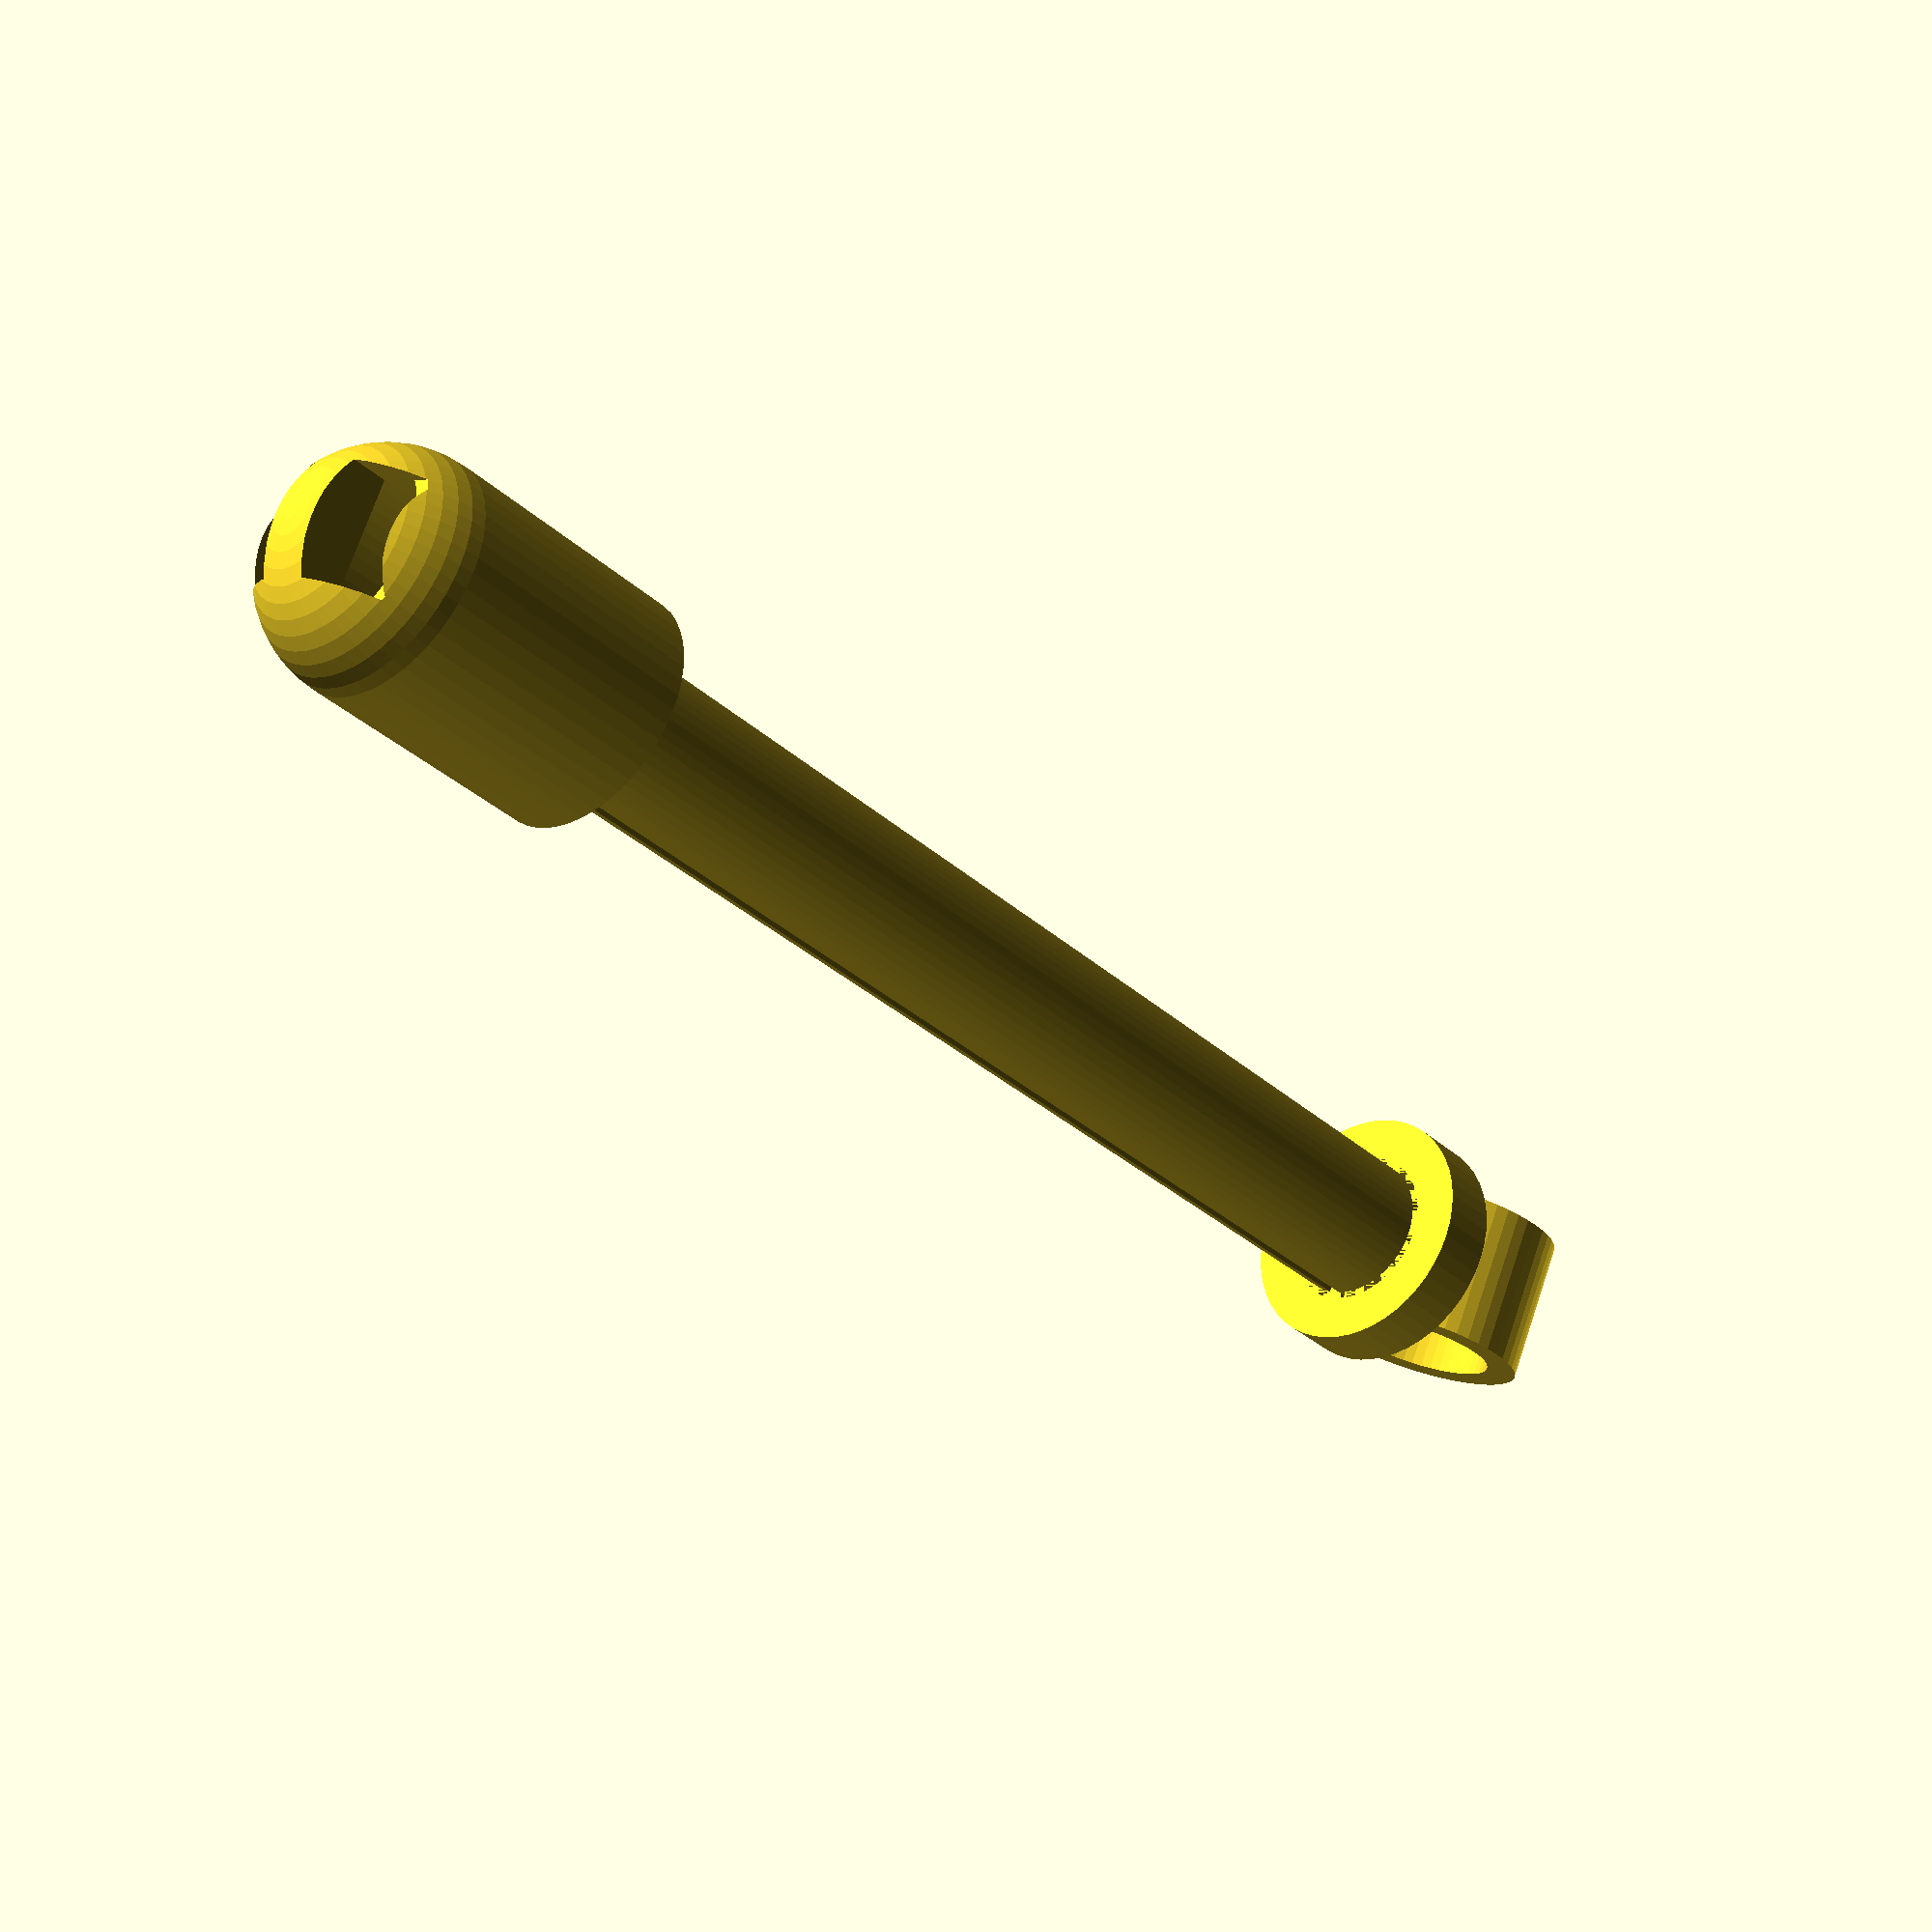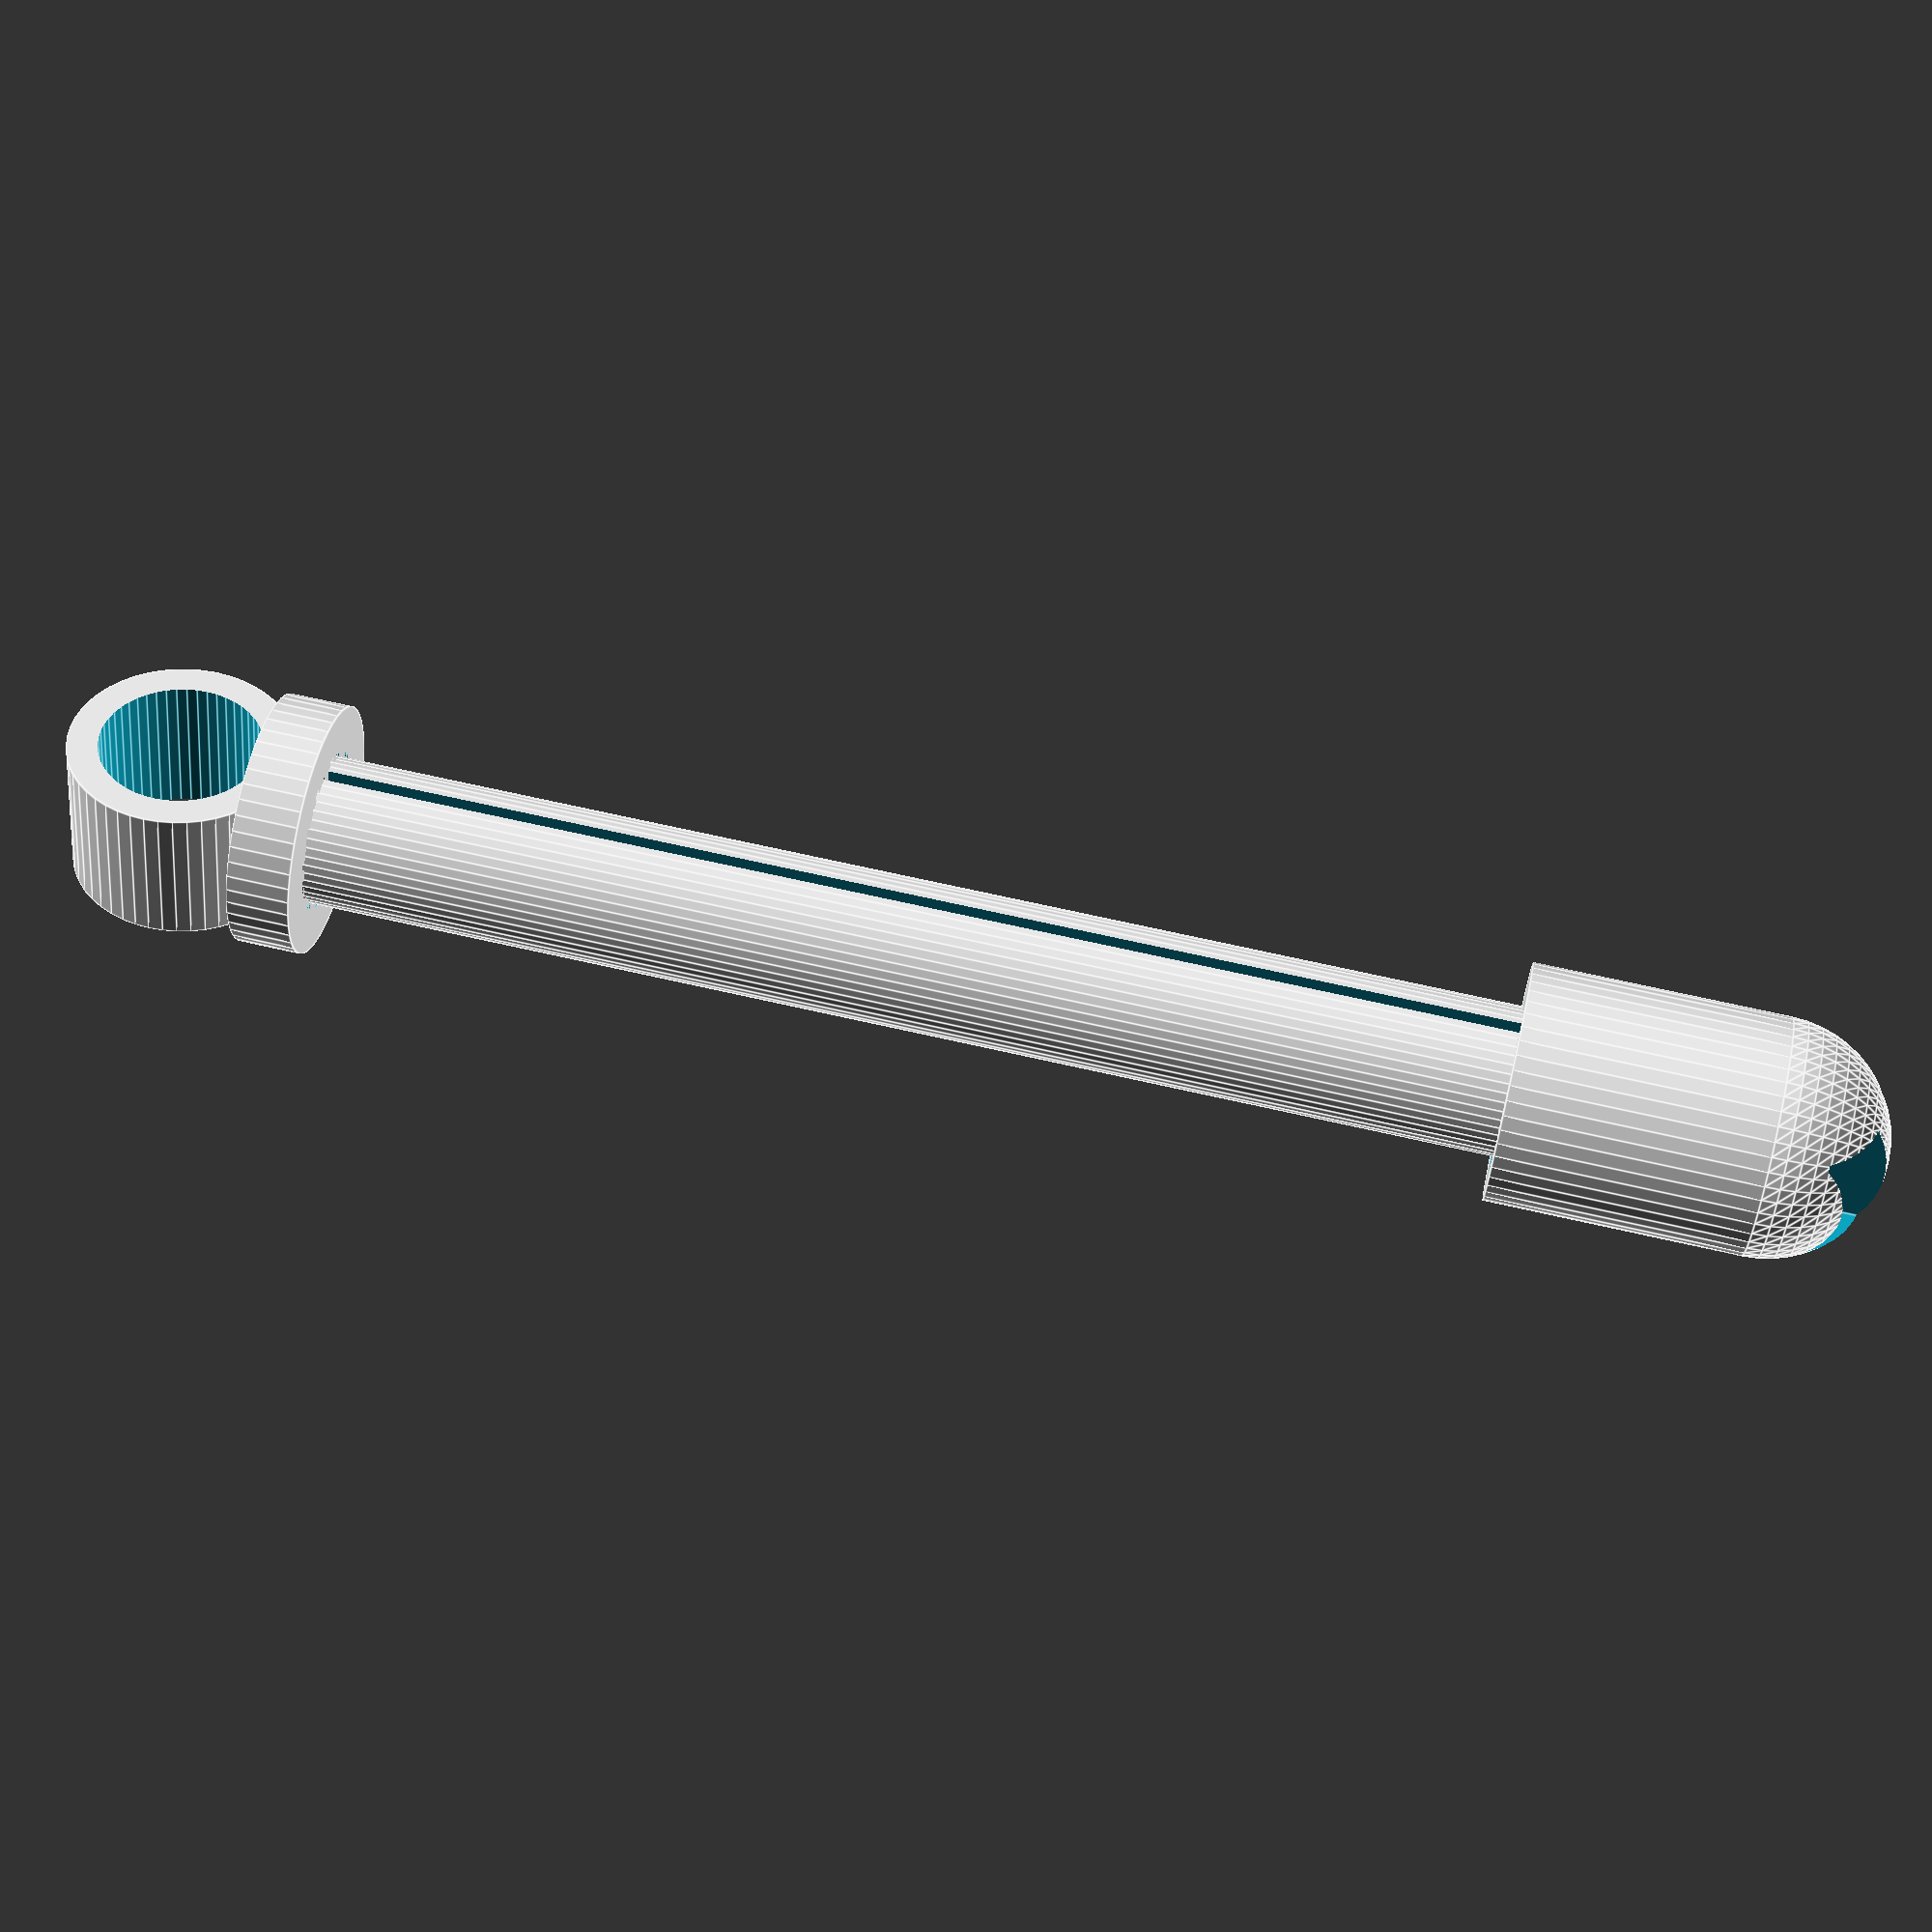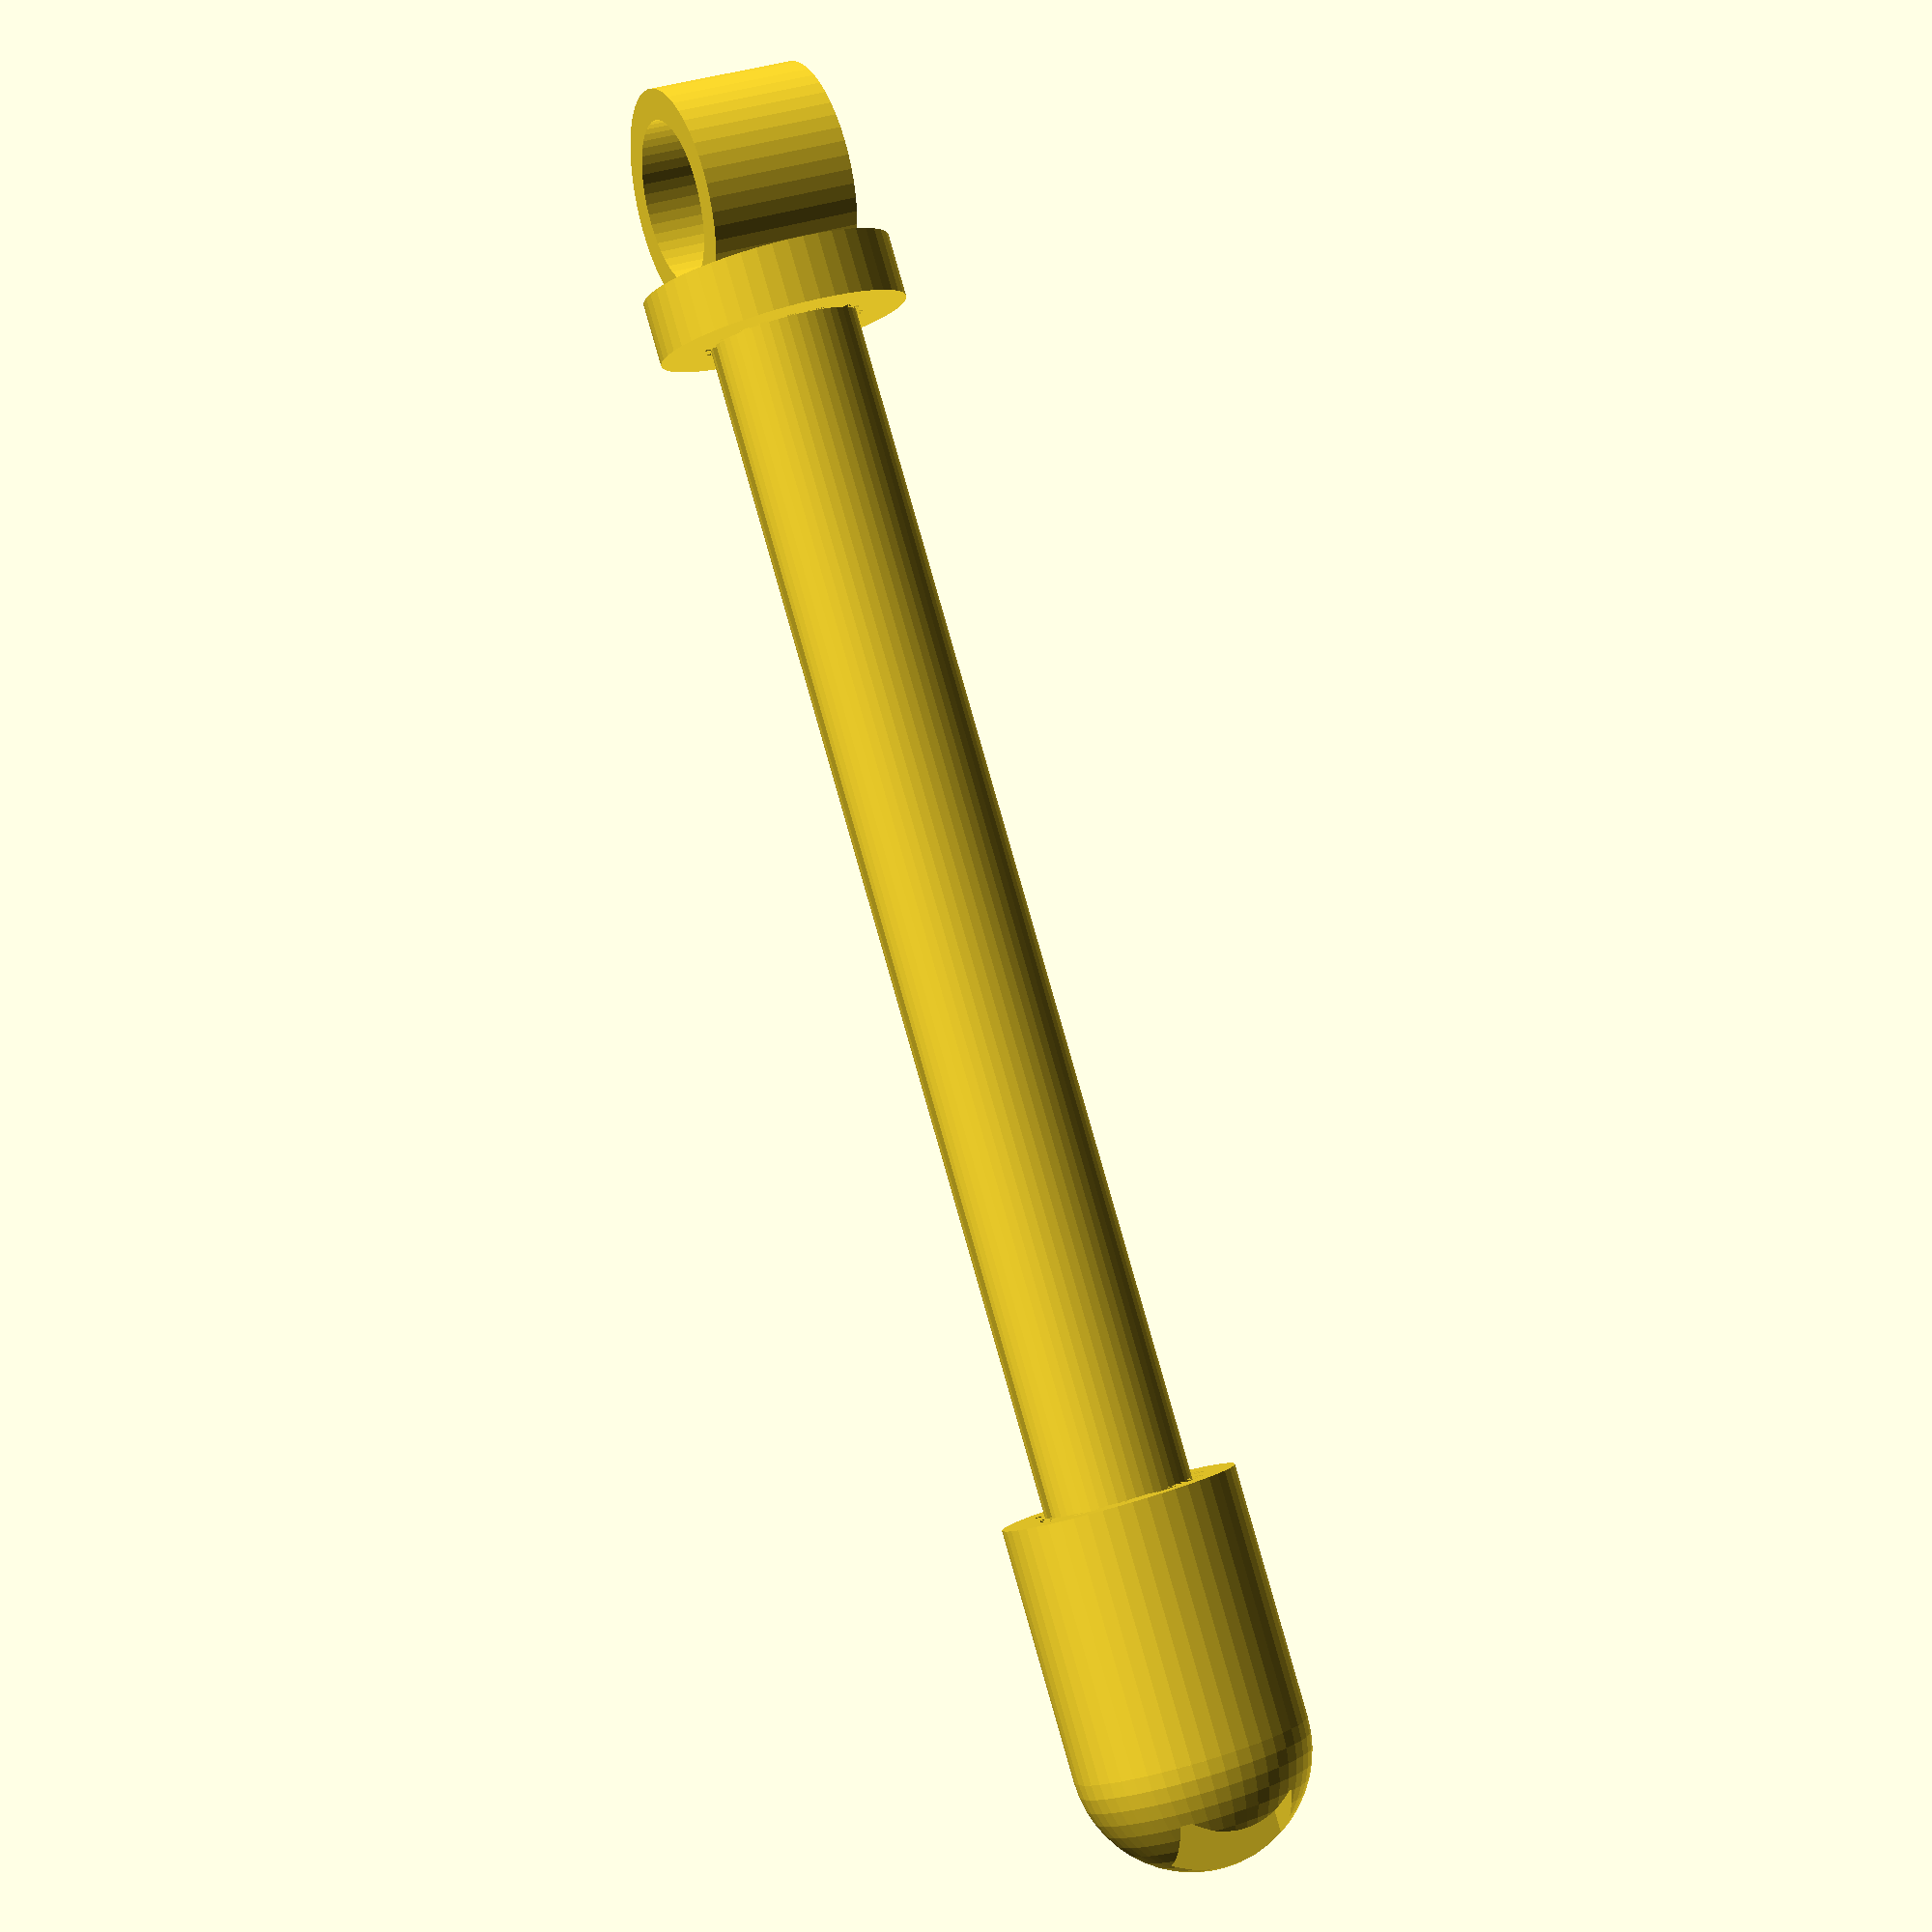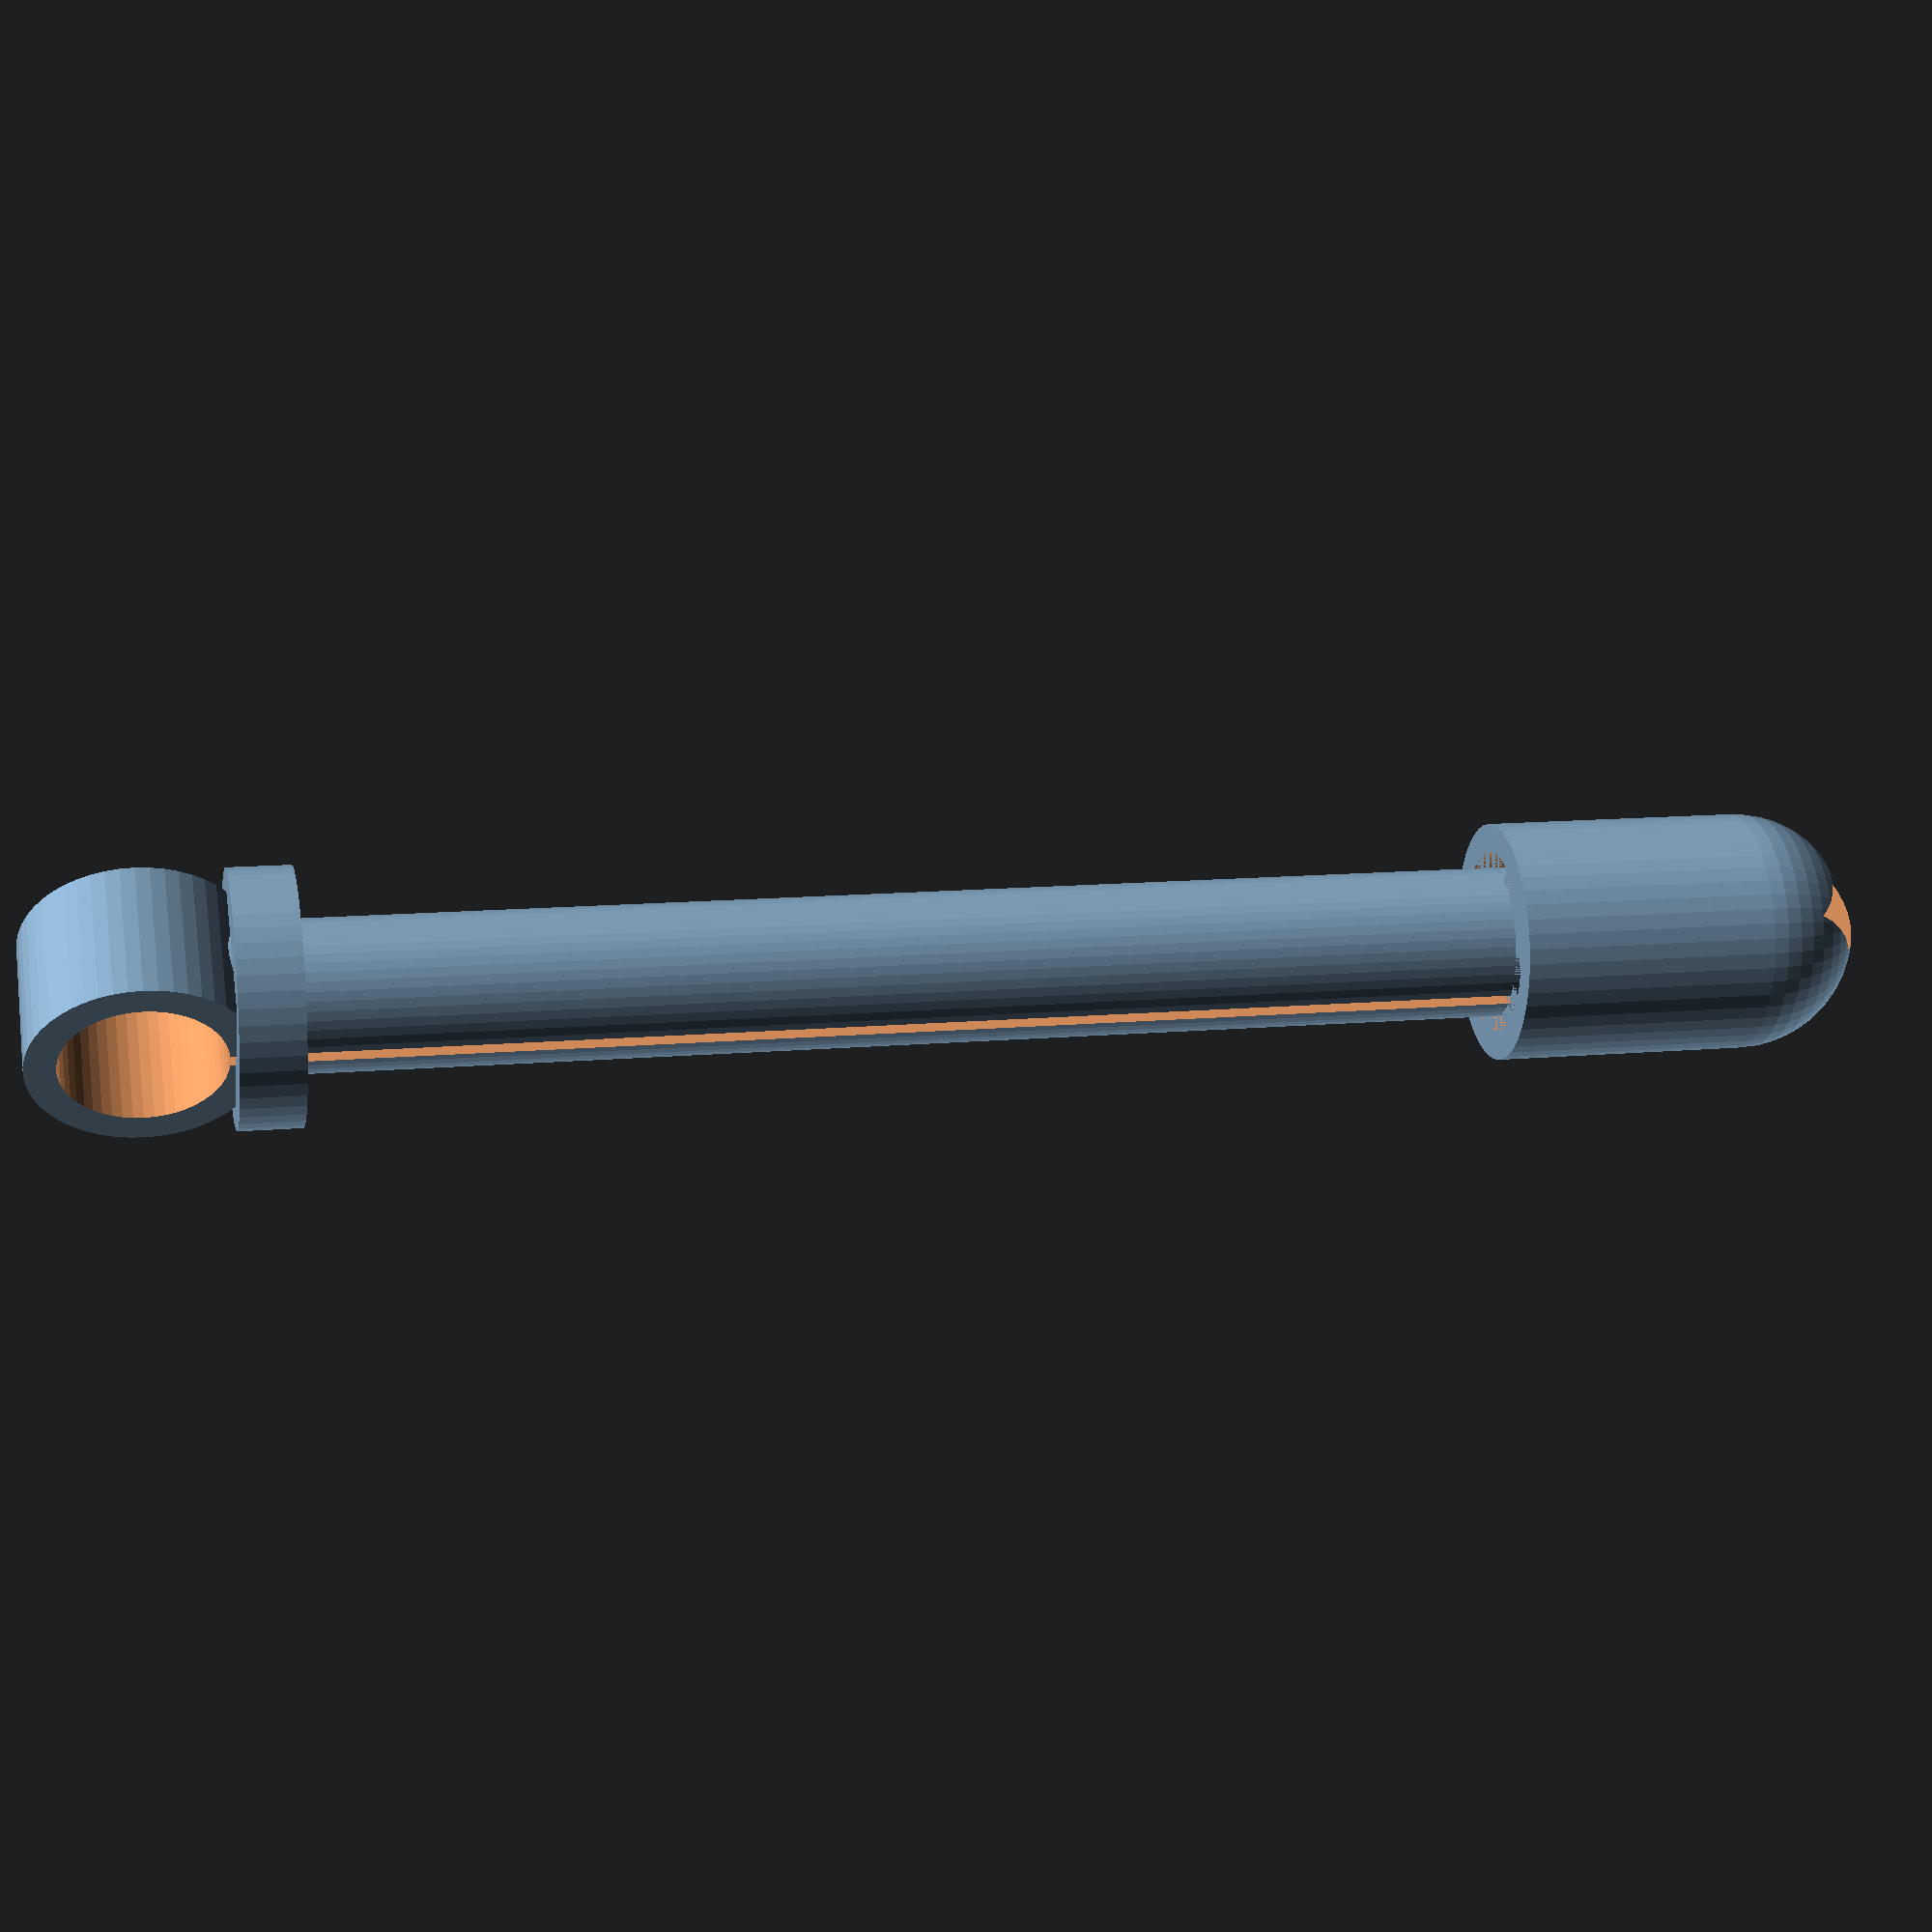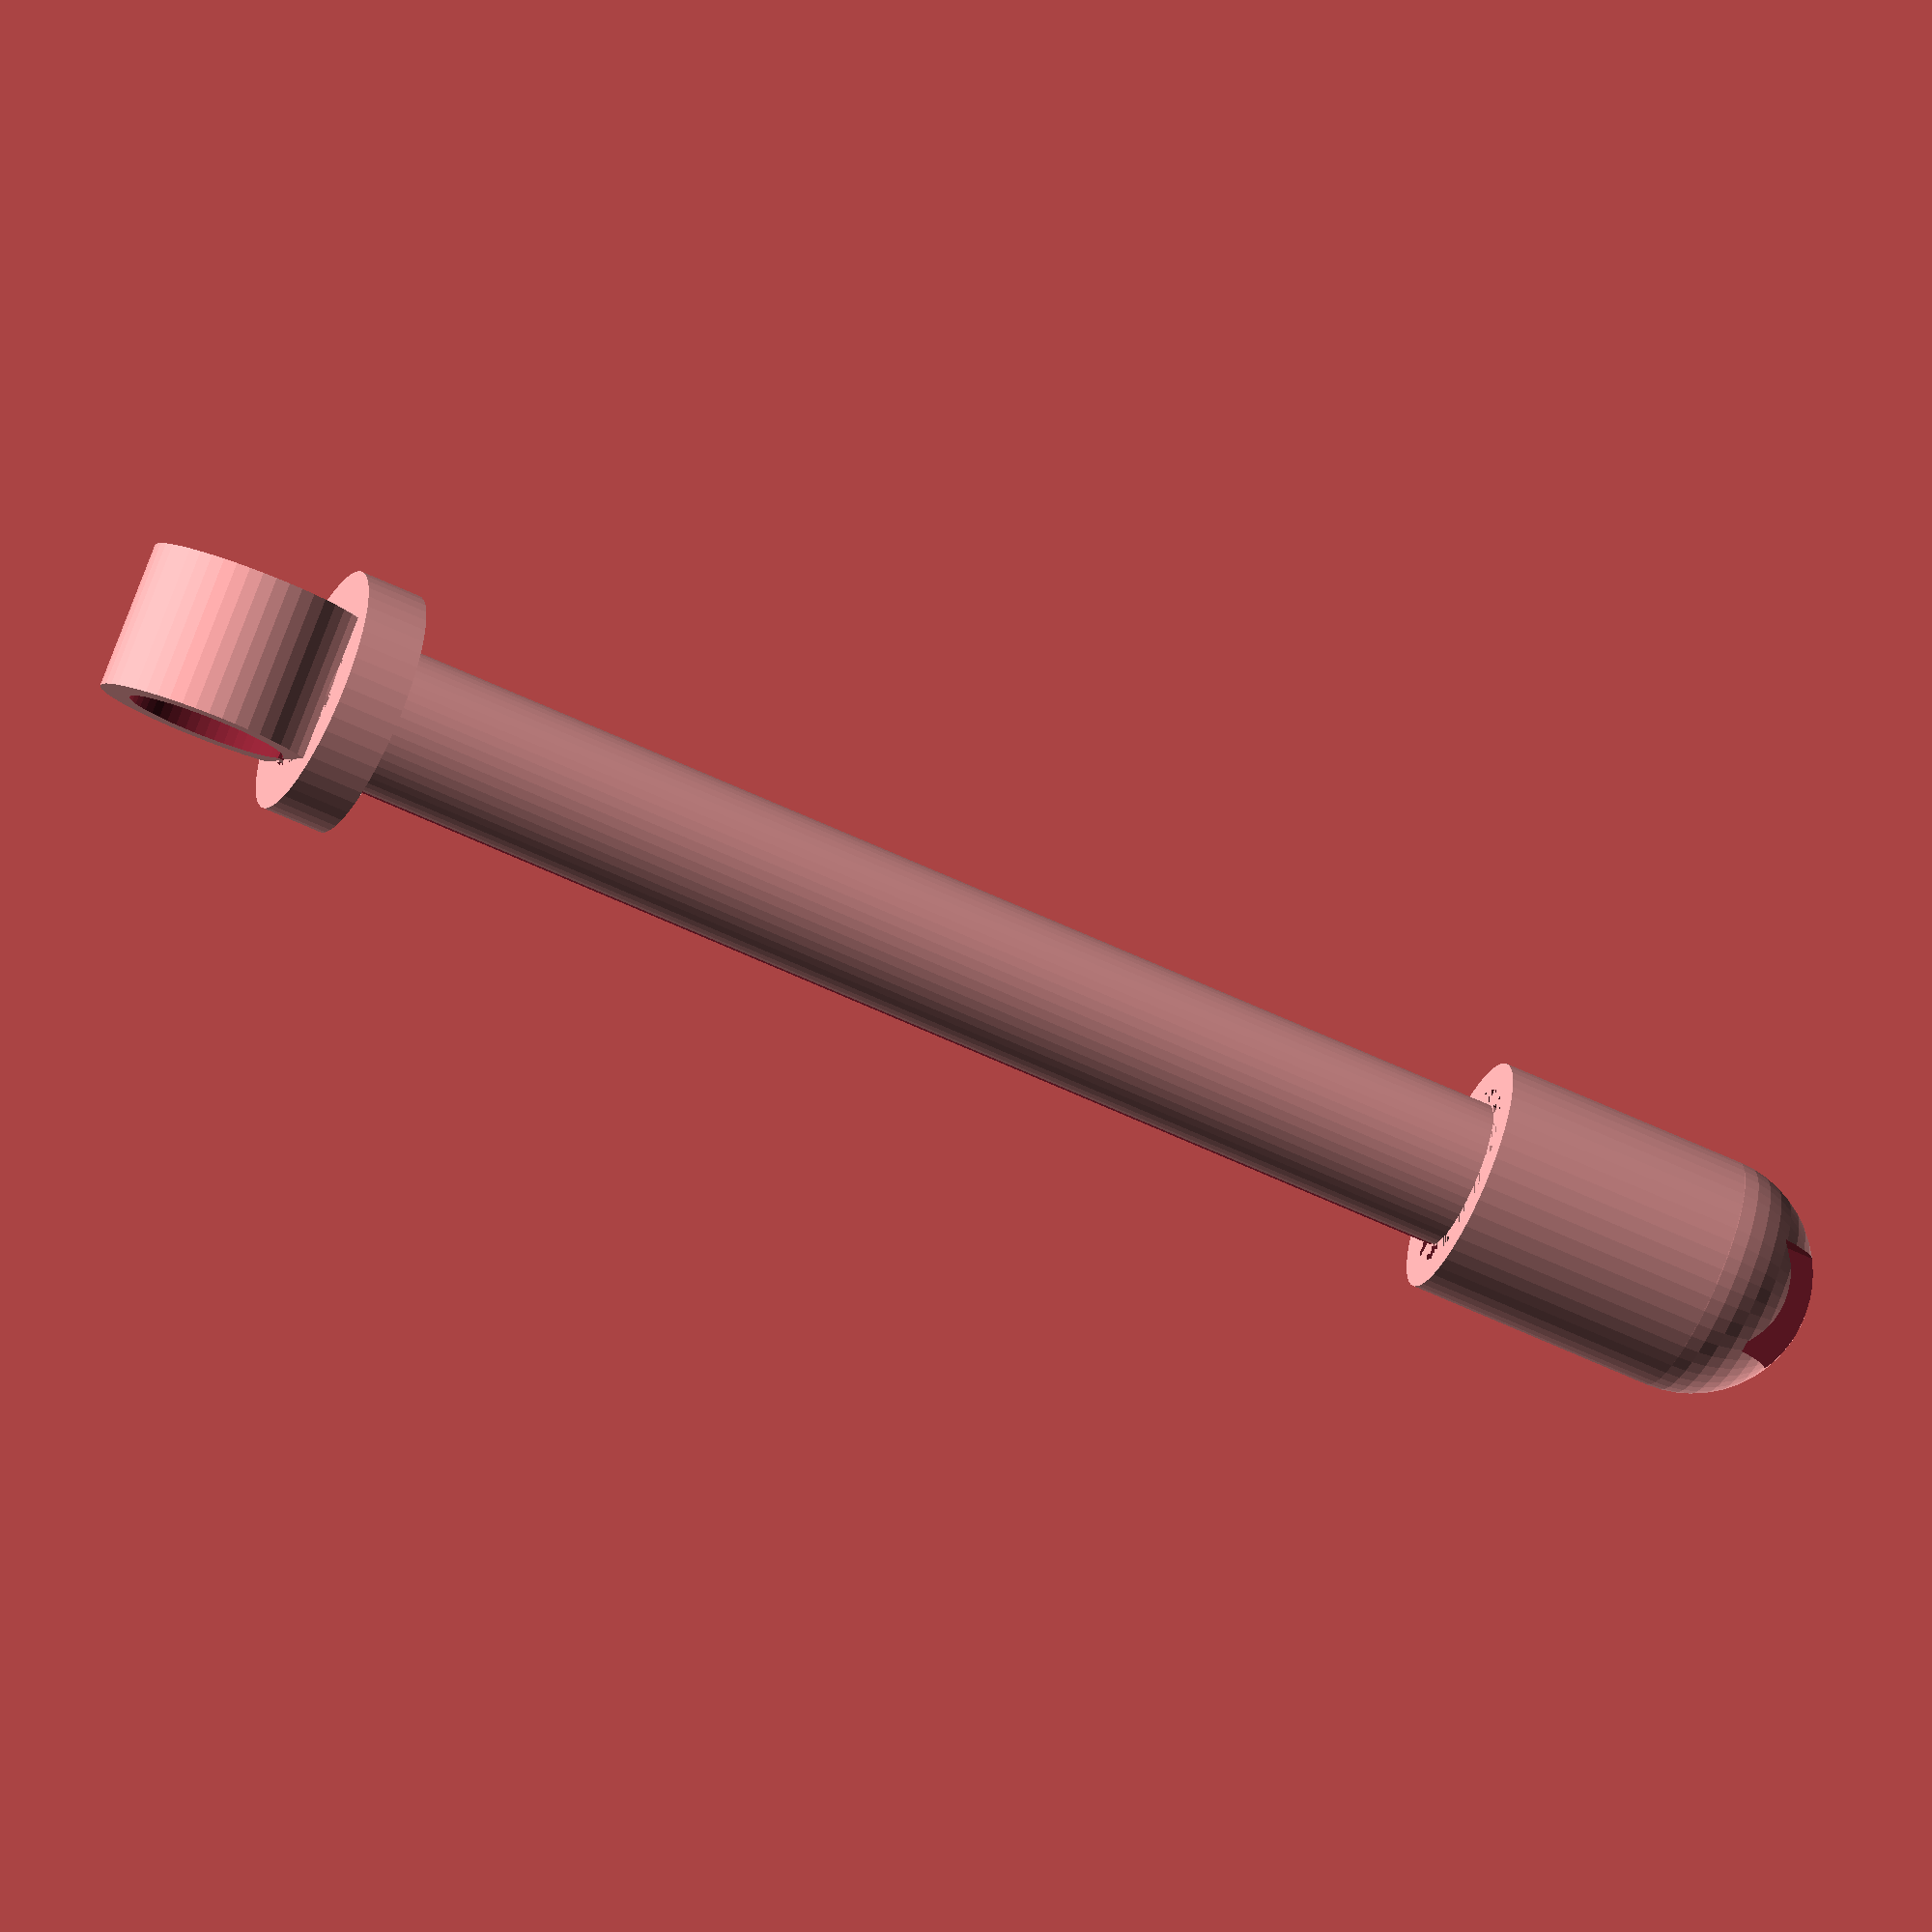
<openscad>
// Kappe für Dauerwellwickler

//Masse fuer den Verschluss
Hoehe=14.4;
Durchmesser_aussen=9.22;
Durchmesser_innen=7.05;
Dicke=Durchmesser_aussen-Durchmesser_innen;
Steg=2.45;
Kuppe=4.5;
$fn=50;

//Masse fuer das Roellchen
Laenge=58;
Durchmesser=5.8;
Oben_Durchmesser=8.7;
Spalt=0.5;

module Kopf () {
cylinder (r=Durchmesser_aussen/2, h=Hoehe-Kuppe);
translate ([0,0,Hoehe-Kuppe]) sphere (r=Durchmesser_aussen/2);
}

module Verschluss () {
difference() {
Kopf();
    cylinder (r=Durchmesser_innen/2, h=Hoehe-Dicke);
    translate ([0,0,Hoehe-Kuppe-Dicke]) sphere (r=Durchmesser_aussen/2-Dicke);
    
    translate ([Dicke/2,-Dicke,Hoehe-Kuppe+Dicke]) cube ([Durchmesser_innen-Dicke-Steg,Durchmesser_innen-Steg,Hoehe+Kuppe]);
    
    translate ([-Dicke-Steg/2,-Dicke,Hoehe-Kuppe+Dicke]) cube ([Durchmesser_innen-Dicke-Steg,Durchmesser_innen-Steg,Hoehe+Kuppe]);

}
}
module Stab() {
cylinder (d=Durchmesser, h=Laenge);
 sphere (d=Durchmesser);
translate ([0,Durchmesser/2,Laenge]) rotate ([90,0.0,0]) cylinder(d=Oben_Durchmesser, h=Durchmesser);
}
module Rolle () {
difference() {
   Stab();
    translate ([-Spalt/2,-Durchmesser-Spalt,-Durchmesser]) cube ([Spalt,Durchmesser*2.5,Laenge+Durchmesser]);
    
    translate ([0,Oben_Durchmesser,Laenge]) rotate ([90,0,0]) cylinder (d=Durchmesser+Spalt, h=Oben_Durchmesser*2);
}
}

module Ring () {
difference() {
cylinder (d=Durchmesser+4, h=Steg);
cylinder (d=Durchmesser+0.5, h=Steg);
}
}
module Haken () {
difference () {
union (){
cube ([Durchmesser/5,Durchmesser/4,Laenge]);
translate ([Durchmesser/4,Durchmesser/4,0]) rotate ([90,0,0]) cylinder (d=Durchmesser/2, h=Durchmesser/4);
}
translate ([Durchmesser/5,0,0]) cube ([Durchmesser/6,Durchmesser/4,7]);
}
}
module Ansicht () {
translate ([0,20,0]) Rolle ();
translate ([0,20,Durchmesser]) rotate ([180,0,0]) Verschluss ();
translate ([0,20,Laenge-Durchmesser]) Ring();
}

//Verschluss();
//translate ([0,20,0]) Rolle ();
//Ring ();
Ansicht();
//Rolle();
//Haken ();
</openscad>
<views>
elev=33.8 azim=155.3 roll=219.6 proj=p view=wireframe
elev=114.0 azim=338.5 roll=76.9 proj=p view=edges
elev=272.5 azim=250.7 roll=164.0 proj=p view=solid
elev=347.4 azim=128.5 roll=78.2 proj=p view=wireframe
elev=239.2 azim=234.9 roll=116.2 proj=o view=wireframe
</views>
